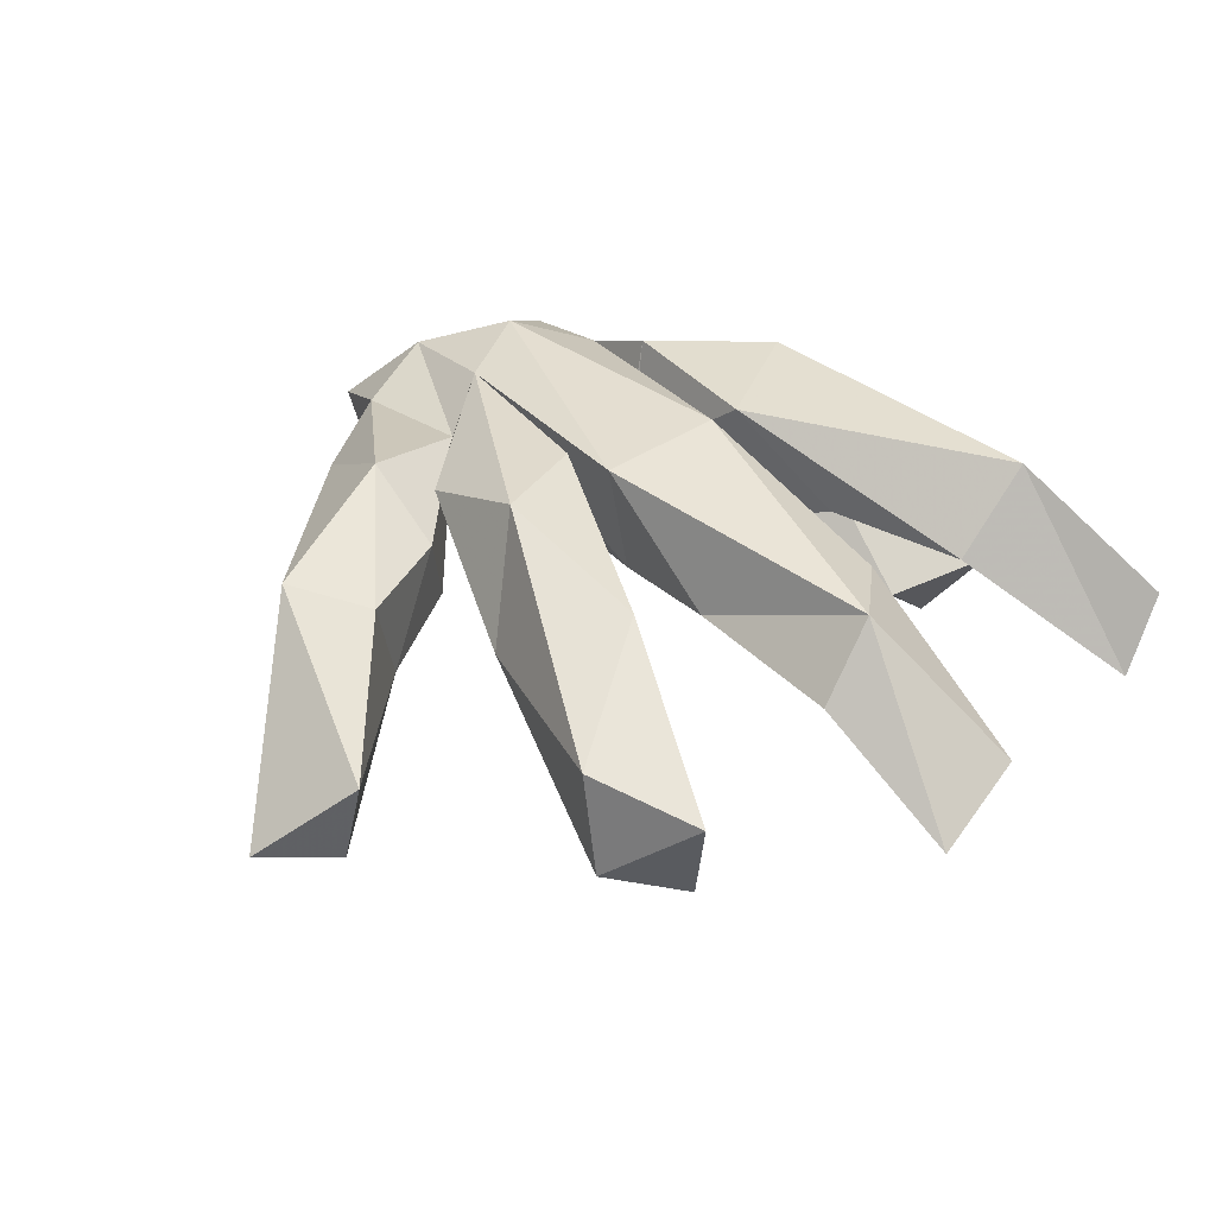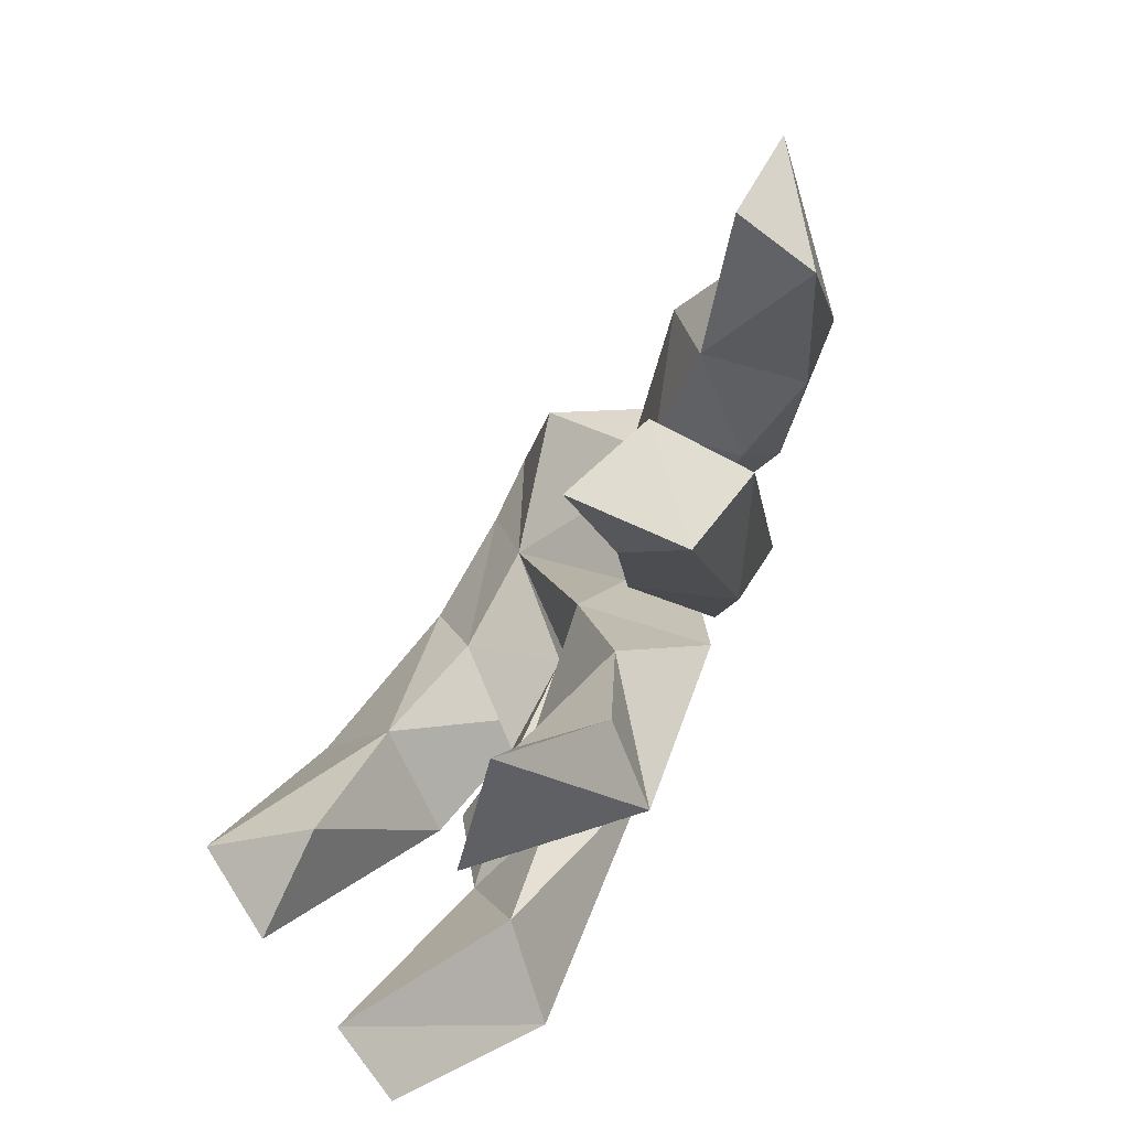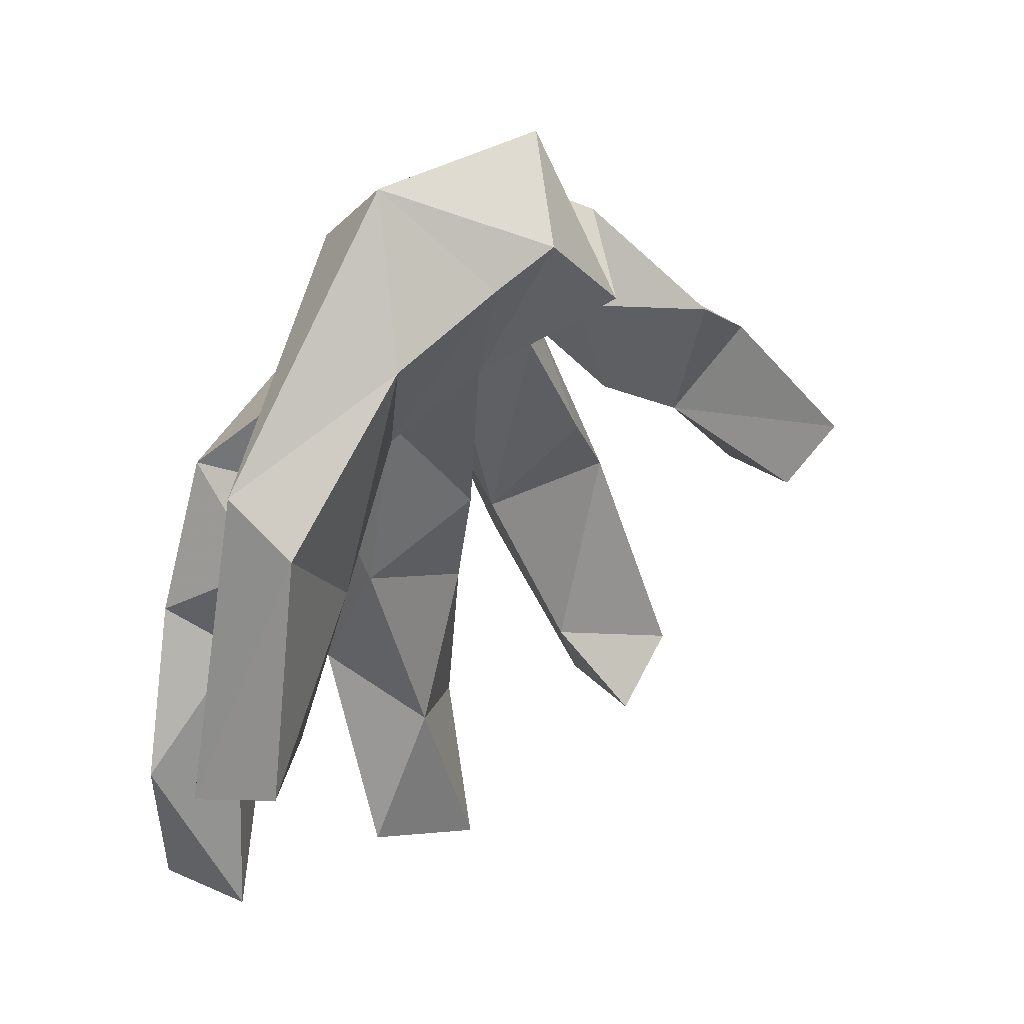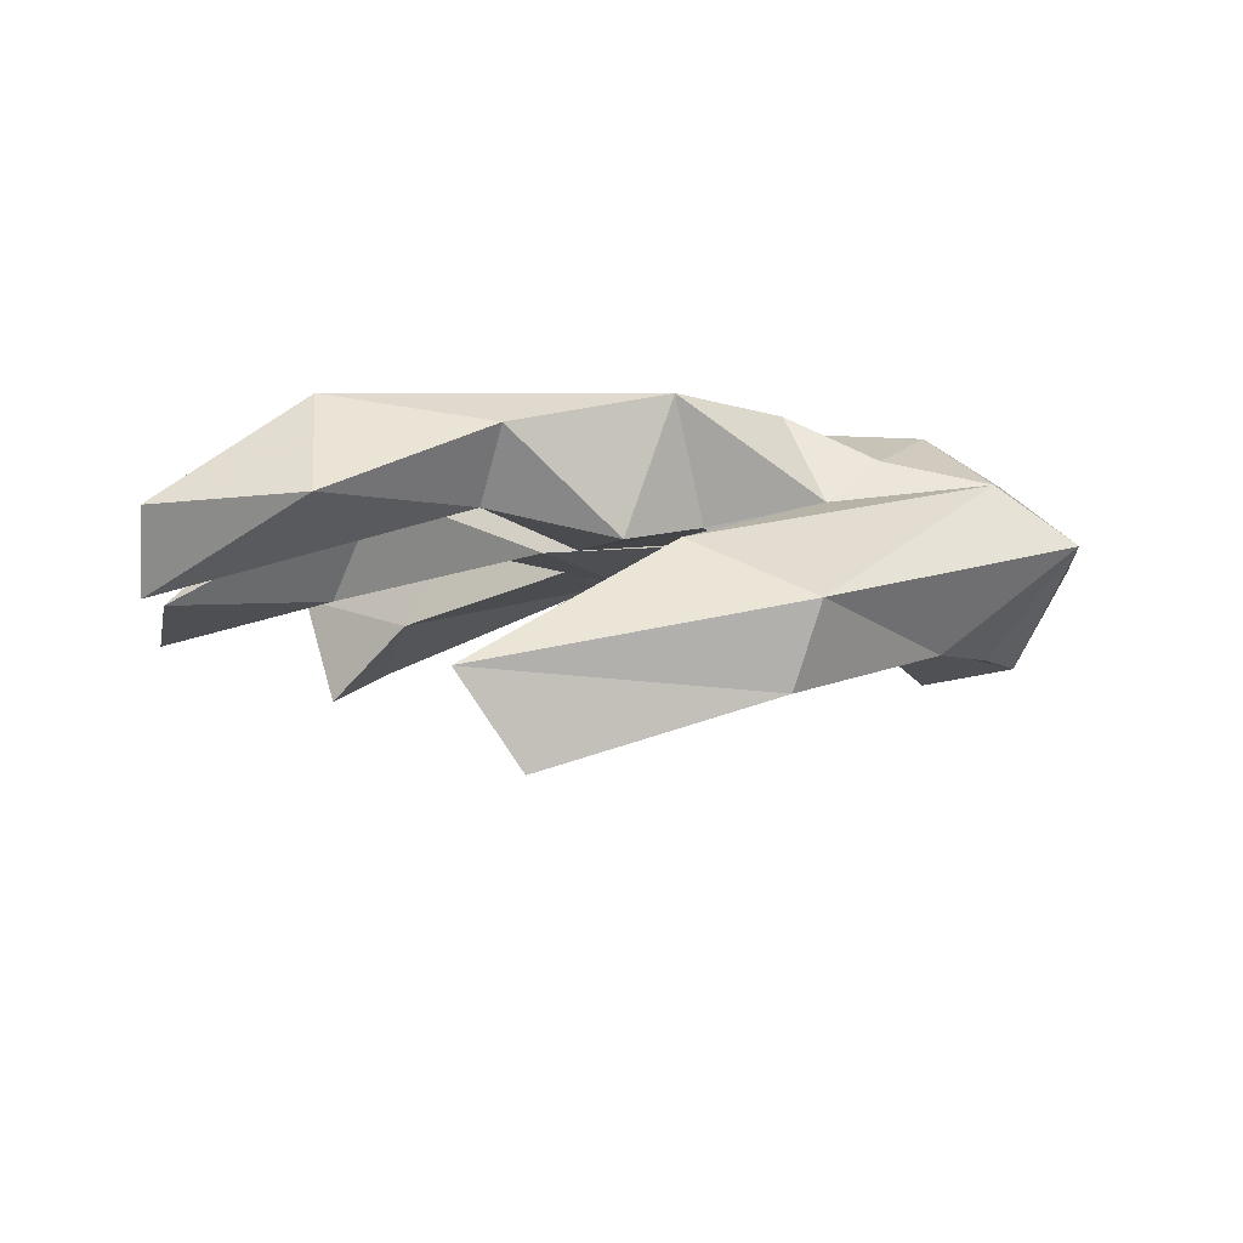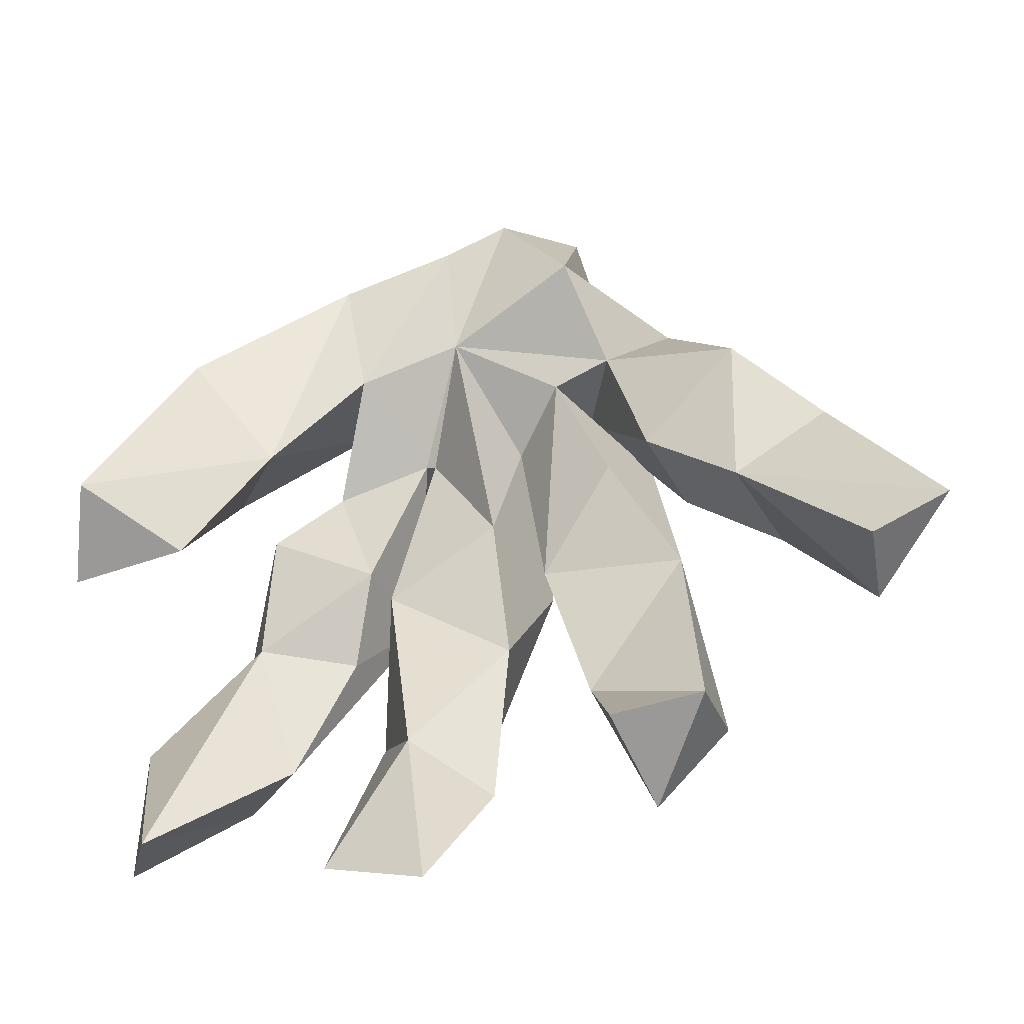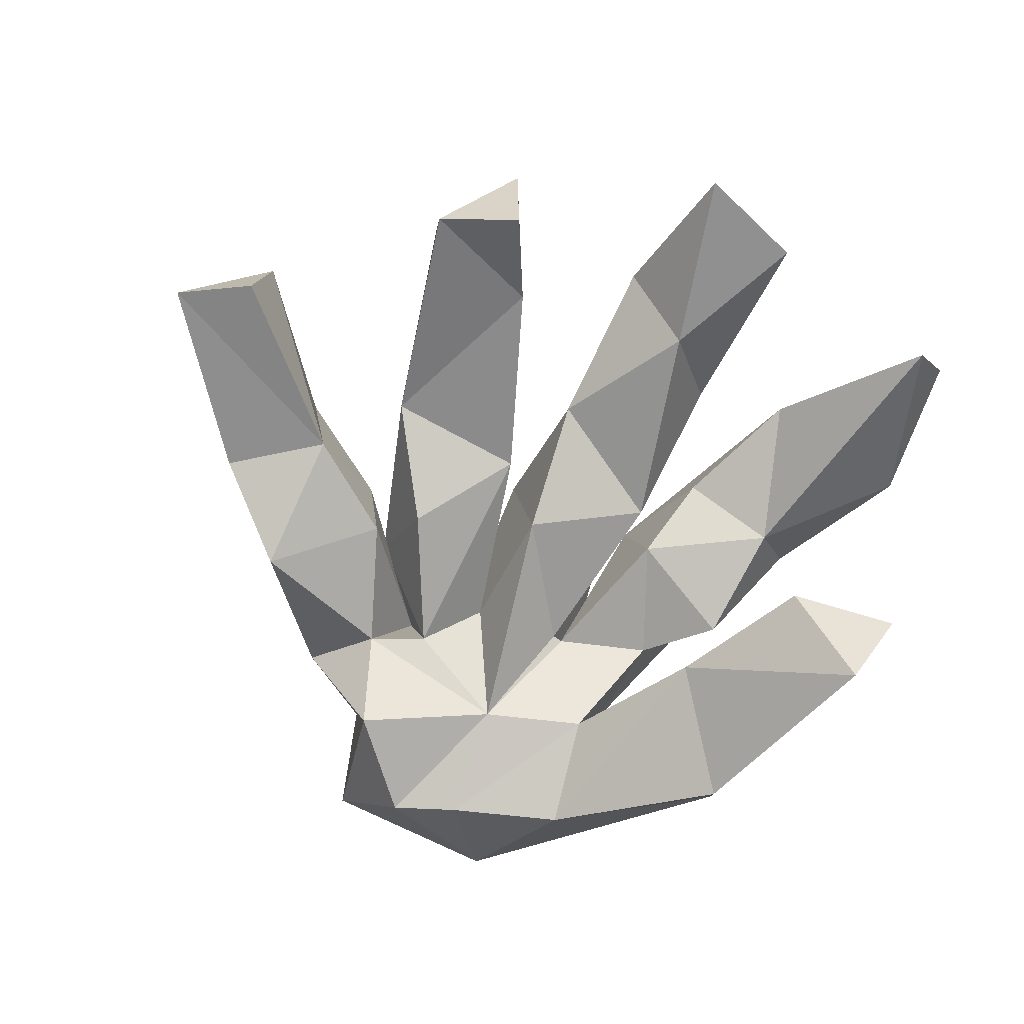
<metadata>
{"format":"obj","ext":"obj","renderer":"f3d","projection":"perspective","resolution":1024,"background":"white","views":[{"elev":37.5,"azim":-32.3,"up":"+Z"},{"elev":-77.5,"azim":-118.3,"up":"+Y"},{"elev":44.0,"azim":142.1,"up":"+Y"},{"elev":-6.6,"azim":101.4,"up":"+Z"},{"elev":-40.6,"azim":-162.2,"up":"+Y"},{"elev":-77.4,"azim":-20.6,"up":"+Z"}]}
</metadata>
<code>
v -0.5183 -0.65 0.03376
v -0.3666 -0.8026 0.1978
v -1.074 -0.2423 0.03992
v -0.8765 -0.3551 0.2112
v -0.9036 -0.3272 0.02282
v -0.3329 -0.7231 -0.04445
v -0.5151 -0.5953 0.2599
v -0.2498 -0.5303 0.1165
v -0.4431 -0.1368 0.2151
v -0.2504 -0.3656 0.39
v -0.1178 -0.09217 0.2228
v 0.8309 0.01144 -0.2852
v 0.09609 -0.975 0.04344
v 0.1403 -0.6261 0.3964
v 0.3393 -0.8739 0.1009
v 0.007916 -0.6689 0.2417
v 0.1681 -0.5655 0.1228
v 0.3008 -0.4295 0.3299
v -0.02661 -0.2809 0.2384
v 0.251 -0.09392 0.2009
v 0.3028 -0.008561 0.196
v 0.3714 -0.1894 0.3008
v 0.5922 -0.1381 0.2426
v 0.2701 0.03352 0.4767
v 0.7542 -0.7561 0.06144
v 0.8515 -0.7231 0.2256
v 0.6792 -0.4435 0.4605
v 0.5084 -0.4716 0.2917
v 0.8522 -0.3877 0.24
v 0.6832 -0.07167 0.3893
v -0.255 0.6309 -0.03805
v -0.6001 0.01411 0.1324
v -0.8141 0.1507 0.1423
v -0.3923 0.1819 0.1491
v -0.7834 0.1402 0.3591
v -0.6567 -0.02841 0.3493
v -0.3525 0.2698 0.3557
v -0.3164 0.005534 0.4616
v -0.3012 0.1158 0.1357
v -0.106 0.1218 0.4467
v -0.6241 0.3445 0.07233
v -0.2057 0.4524 0.3393
v -0.4397 0.1285 0.3285
v 0.04904 0.5276 0.04589
v -0.3034 0.4701 0.1476
v -0.4334 0.6096 0.2567
v -0.1734 0.4217 0.1505
v -0.0479 0.3307 0.2667
v -0.4596 0.3335 0.4278
v -0.2632 0.7341 0.3026
v -0.09577 0.8338 -0.02154
v -0.2206 0.9456 0.1967
v 0.6518 0.4695 -0.131
v 0.6525 -0.08826 -0.1067
v 0.9161 -0.1049 -0.09315
v -0.06968 0.0154 0.4512
v 0.2163 0.04713 0.4614
v 0.07291 0.6676 0.4412
v -0.01109 0.03033 0.1634
v 0.5468 0.1333 0.1797
v 0.2669 0.4025 0.4607
v 0.3986 0.2634 0.2199
v -0.09084 0.5477 0.418
v 0.1817 0.3186 0.2246
v 0.1582 0.3116 0.2226
v 0.2562 0.5954 0.3654
v 0.4735 0.2008 -0.04586
v 0.6402 0.2625 0.1667
v 0.6835 0.5325 0.04157
v 0.3596 0.5006 0.2694
v 0.5183 0.2287 0.4653
v 0.2835 0.4662 0.04044
v 0.3091 0.7146 -0.03089
v 0.05231 0.7867 -0.01752
v 0.1839 0.981 0.1936
v -0.09244 0.8156 0.3607
v 0.2364 0.8179 0.3134
f 6 2 1
f 2 7 1
f 6 8 2
f 3 5 4
f 33 3 35
f 3 4 35
f 5 3 32
f 4 5 32
f 36 35 4
f 3 33 32
f 1 8 6
f 1 9 8
f 7 9 1
f 2 10 7
f 8 10 2
f 11 10 8
f 4 32 36
f 9 11 8
f 38 9 7
f 38 7 10
f 10 11 40
f 40 38 10
f 9 37 39
f 39 11 9
f 38 37 9
f 55 54 12
f 17 15 13
f 16 17 13
f 15 14 13
f 16 13 14
f 15 17 18
f 16 19 17
f 18 14 15
f 19 16 14
f 20 17 19
f 18 17 20
f 18 20 57
f 57 14 18
f 59 19 56
f 19 59 20
f 19 14 56
f 56 14 57
f 24 28 27
f 28 24 22
f 23 21 60
f 22 21 23
f 21 22 24
f 60 30 23
f 71 24 27
f 71 27 30
f 25 26 27
f 23 25 28
f 27 28 25
f 29 26 25
f 29 27 26
f 23 29 25
f 22 23 28
f 27 29 30
f 23 30 29
f 44 31 51
f 32 33 41
f 32 41 34
f 45 34 41
f 32 43 36
f 43 32 34
f 35 36 49
f 49 36 43
f 41 33 35
f 43 34 42
f 39 47 11
f 37 38 63
f 40 63 38
f 48 40 11
f 40 48 63
f 45 41 46
f 45 42 34
f 46 41 35
f 46 35 49
f 44 45 31
f 46 31 45
f 46 50 31
f 43 42 49
f 39 37 47
f 48 11 47
f 37 42 47
f 47 44 48
f 37 63 42
f 49 50 46
f 50 49 42
f 42 45 47
f 45 44 47
f 76 50 42
f 76 42 63
f 31 52 51
f 51 74 44
f 50 52 31
f 76 52 50
f 67 73 53
f 72 73 67
f 12 53 55
f 68 54 55
f 67 12 54
f 67 53 12
f 54 68 67
f 69 55 53
f 69 68 55
f 58 56 57
f 59 65 20
f 57 20 65
f 48 59 56
f 48 56 63
f 63 56 58
f 65 66 57
f 58 57 66
f 24 64 21
f 21 62 60
f 60 71 30
f 71 60 62
f 21 64 62
f 71 62 70
f 61 71 70
f 61 64 24
f 66 61 70
f 74 72 44
f 72 74 73
f 64 72 62
f 44 72 64
f 59 48 44
f 59 44 65
f 61 65 64
f 61 66 65
f 76 63 58
f 65 44 64
f 70 72 67
f 70 67 68
f 69 53 73
f 69 73 75
f 70 62 72
f 70 77 66
f 77 70 68
f 77 69 75
f 69 77 68
f 61 24 71
f 76 75 52
f 75 76 77
f 75 73 74
f 51 52 75
f 75 74 51
f 76 58 77
f 77 58 66

</code>
